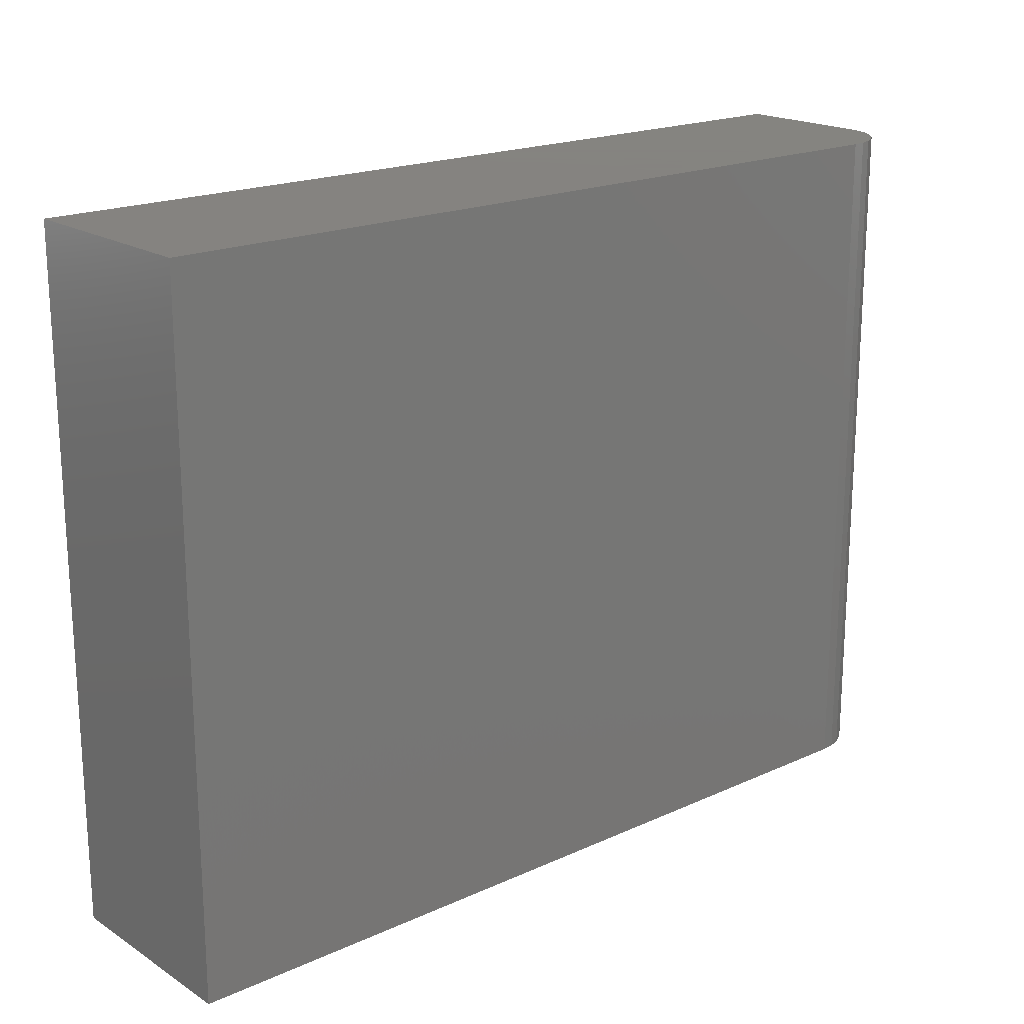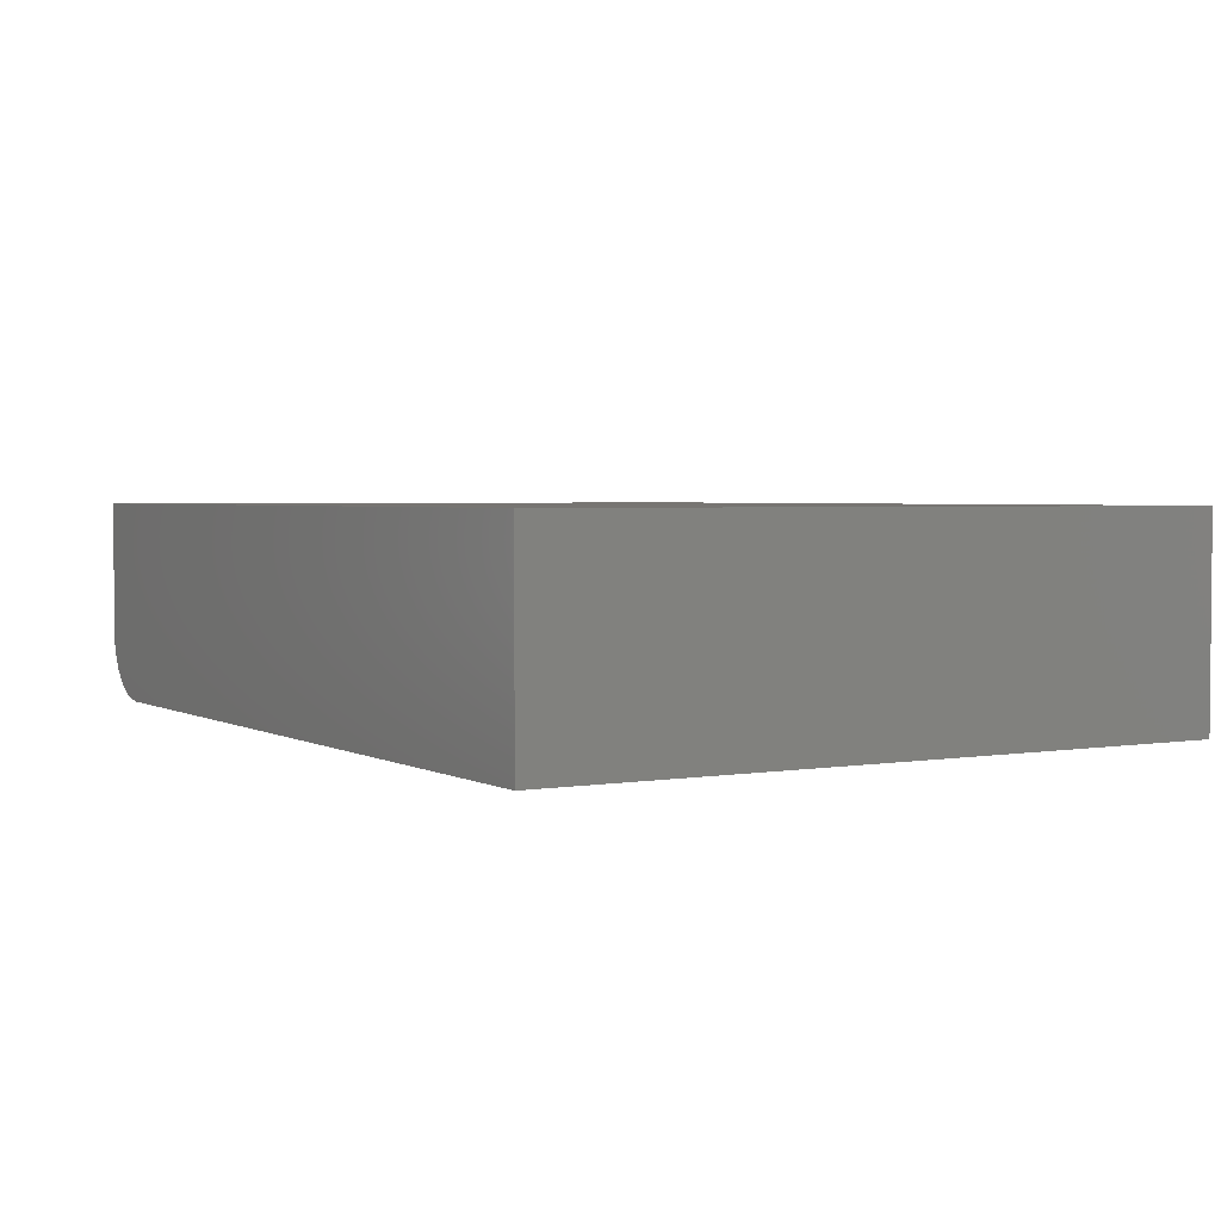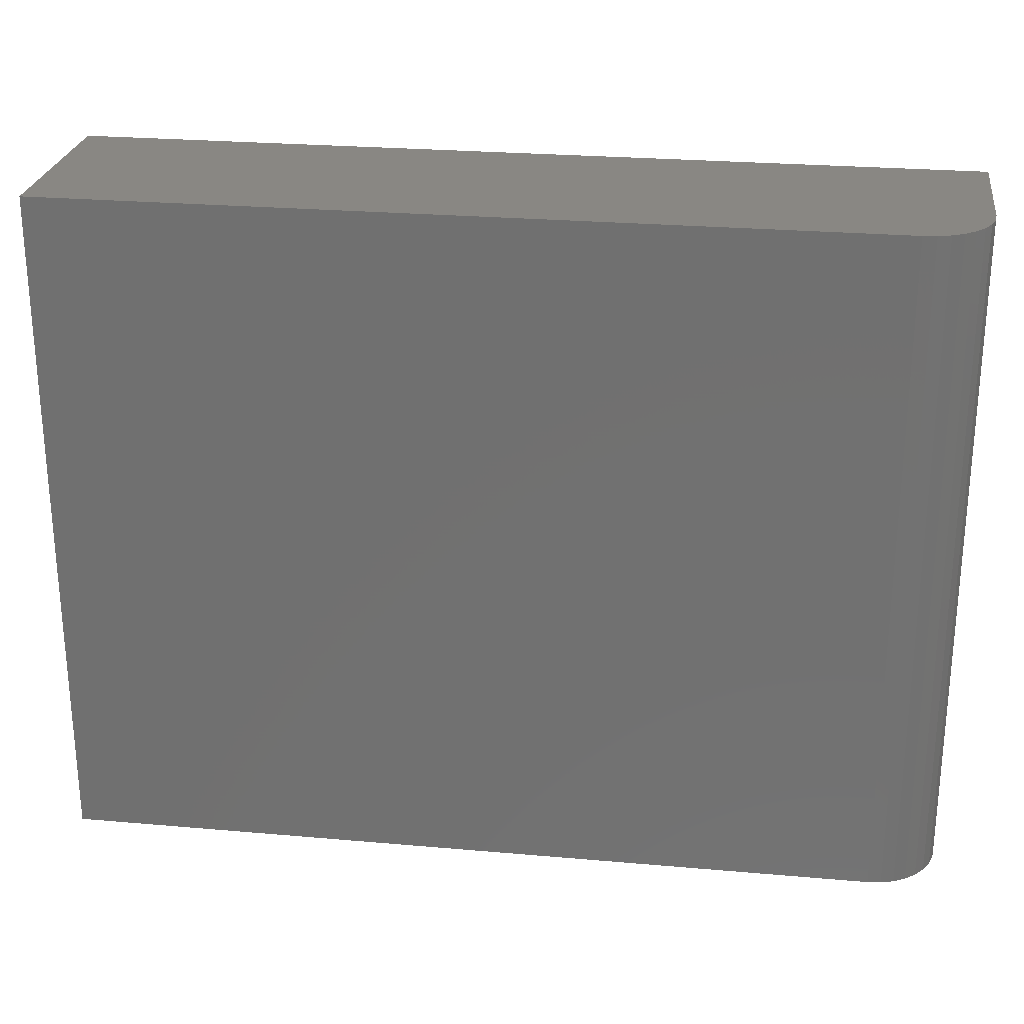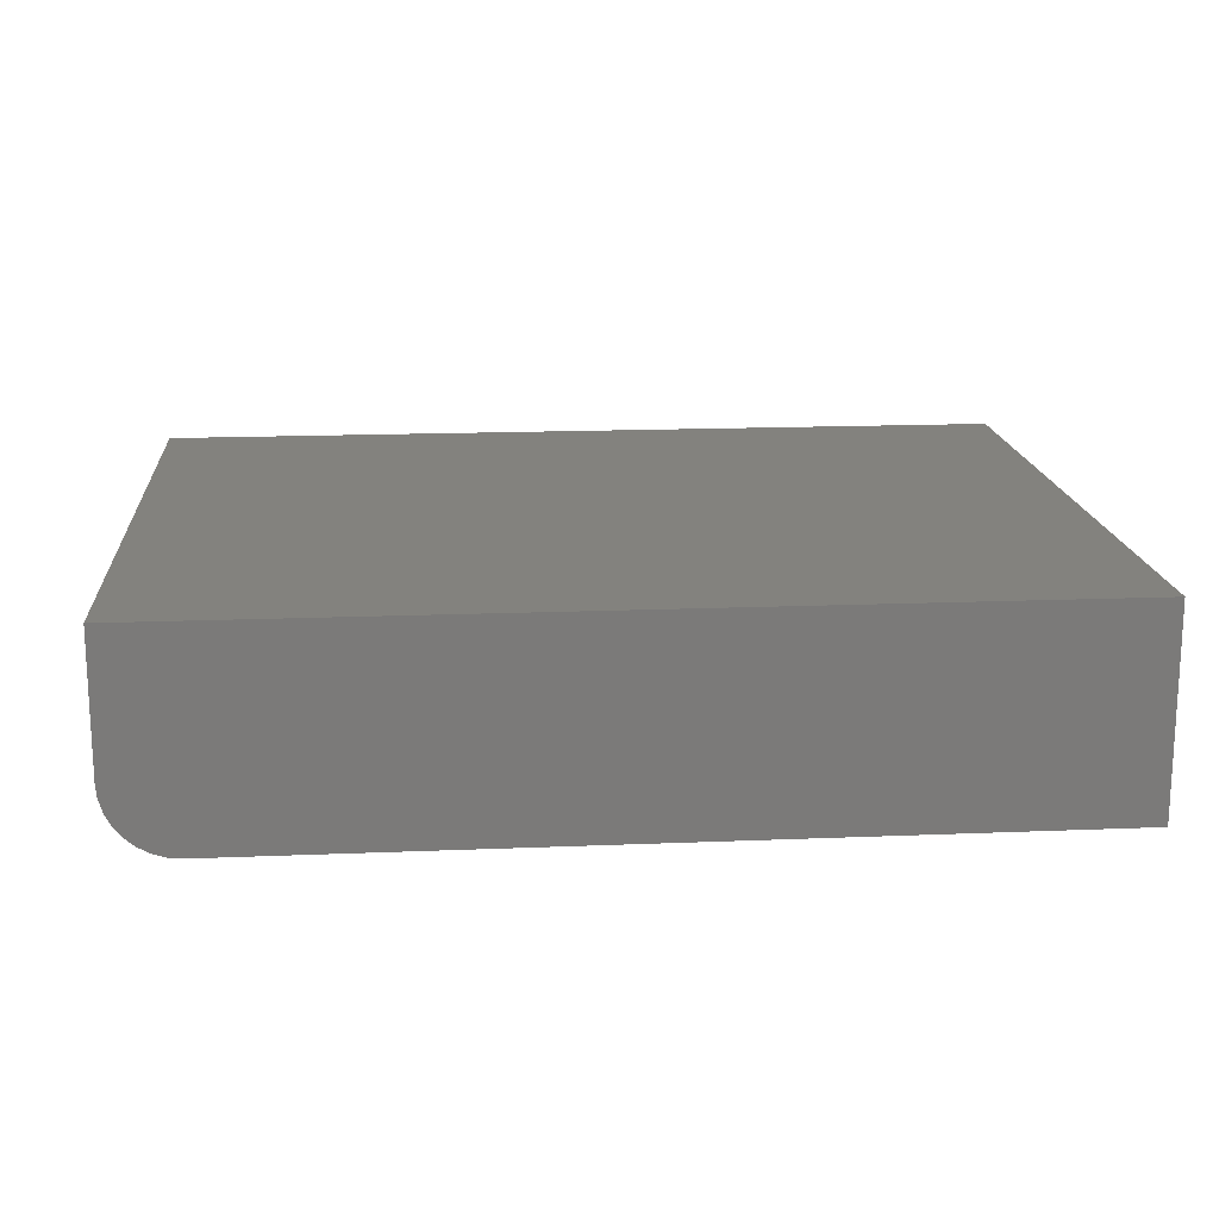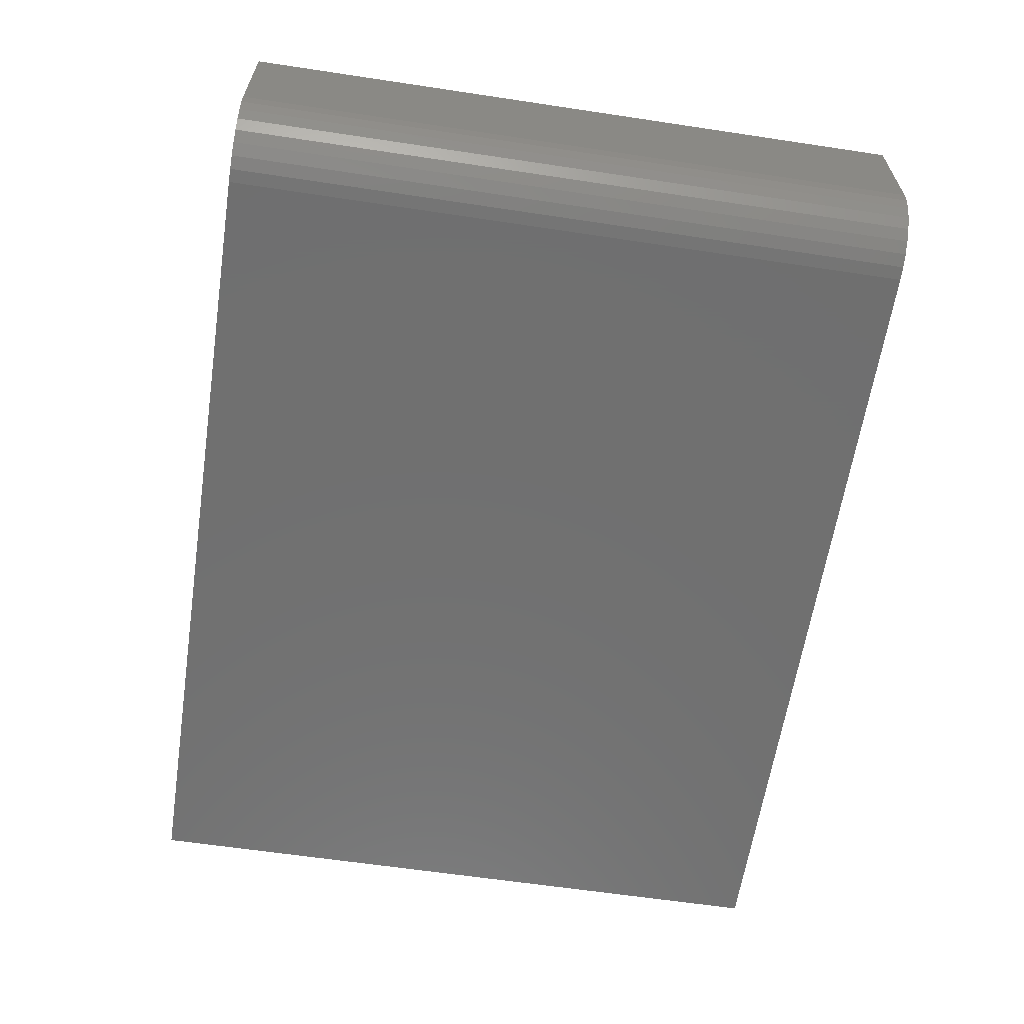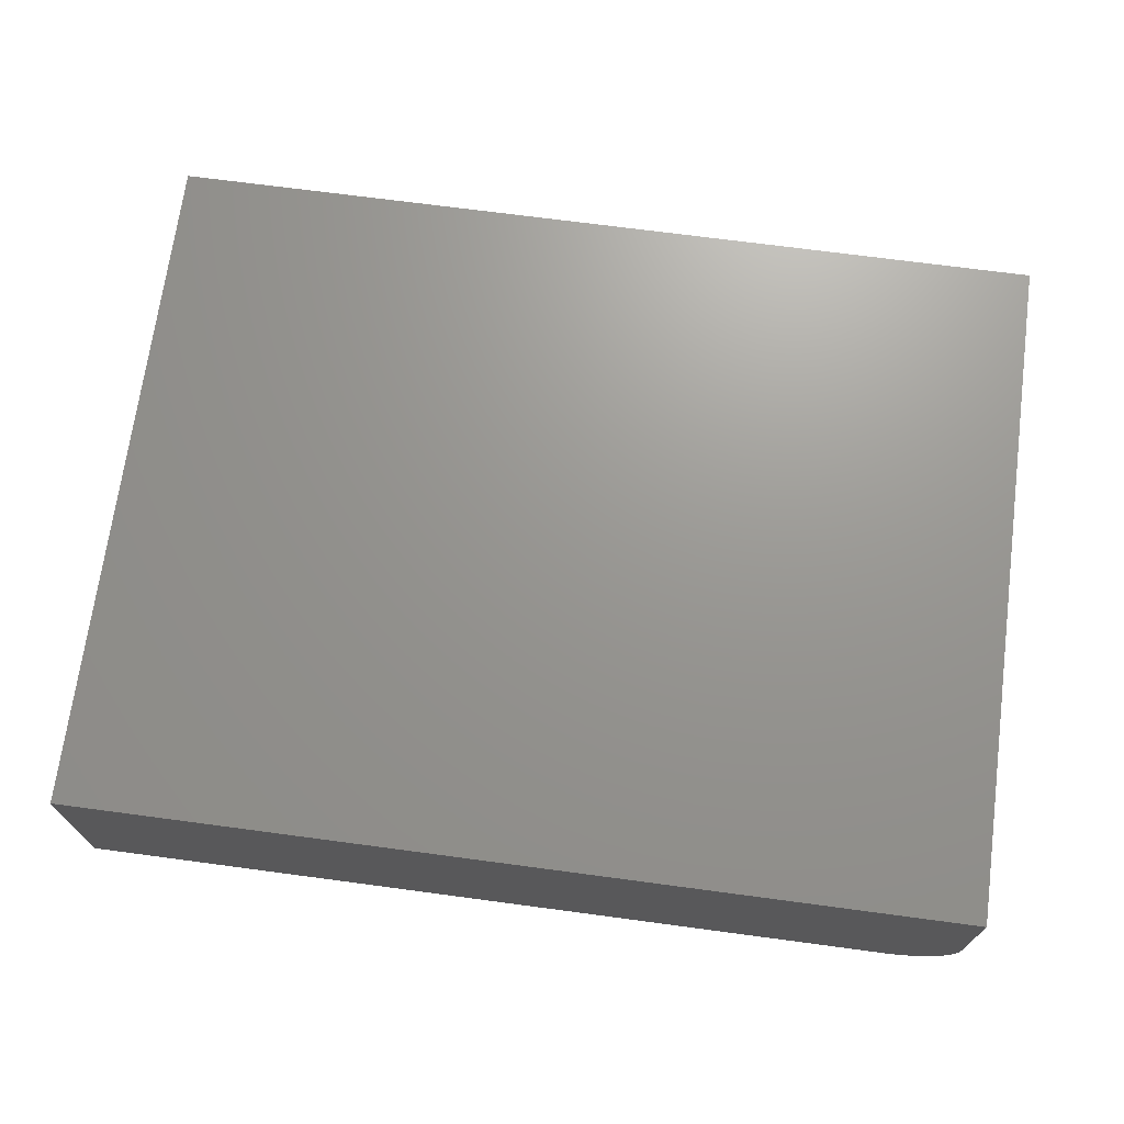
<metadata>
{"format":"stl","ext":"stl","renderer":"f3d","projection":"perspective","resolution":1024,"background":"white","views":[{"elev":19.2,"azim":-40.4,"up":"+Z"},{"elev":2.9,"azim":-120.5,"up":"+Y"},{"elev":25.7,"azim":8.0,"up":"+Z"},{"elev":16.6,"azim":175.2,"up":"+Y"},{"elev":-62.0,"azim":81.3,"up":"+Y"},{"elev":70.3,"azim":7.6,"up":"+Y"}]}
</metadata>
<code>
# stl→obj: 24 verts, 44 faces
v -0.75 -0.2812 -0.4375
v 0.3906 -0.2812 -0.4375
v -0.75 -0.2812 0.511
v 0.3906 -0.2812 0.511
v 0.4089 -0.2794 0.511
v 0.4265 -0.2741 0.511
v 0.4427 -0.2655 0.511
v 0.4569 -0.2538 0.511
v 0.4686 -0.2396 0.511
v 0.4772 -0.2234 0.511
v 0.4826 -0.2058 0.511
v 0.4844 -0.1875 0.511
v 0.4844 1.897e-16 0.511
v -0.75 5.265e-17 0.511
v 0.4844 -0.1875 -0.4375
v 0.4844 1.37e-16 -0.4375
v 0.4826 -0.2058 -0.4375
v 0.4772 -0.2234 -0.4375
v 0.4686 -0.2396 -0.4375
v 0.4569 -0.2538 -0.4375
v 0.4427 -0.2655 -0.4375
v 0.4265 -0.2741 -0.4375
v 0.4089 -0.2794 -0.4375
v -0.75 0 -0.4375
f 1 2 3
f 3 2 4
f 4 5 6
f 4 6 7
f 4 7 8
f 4 8 9
f 4 9 10
f 4 10 11
f 4 11 12
f 4 12 13
f 4 13 14
f 4 14 3
f 15 16 12
f 12 16 13
f 16 15 17
f 16 17 18
f 16 18 19
f 16 19 20
f 16 20 21
f 16 21 22
f 16 22 23
f 16 23 2
f 16 2 1
f 16 1 24
f 15 12 17
f 17 12 11
f 17 11 18
f 18 11 10
f 18 10 19
f 19 10 9
f 19 9 20
f 20 9 8
f 20 8 21
f 21 8 7
f 21 7 22
f 22 7 6
f 22 6 23
f 23 6 5
f 23 5 2
f 2 5 4
f 24 14 16
f 16 14 13
f 3 14 1
f 1 14 24

</code>
